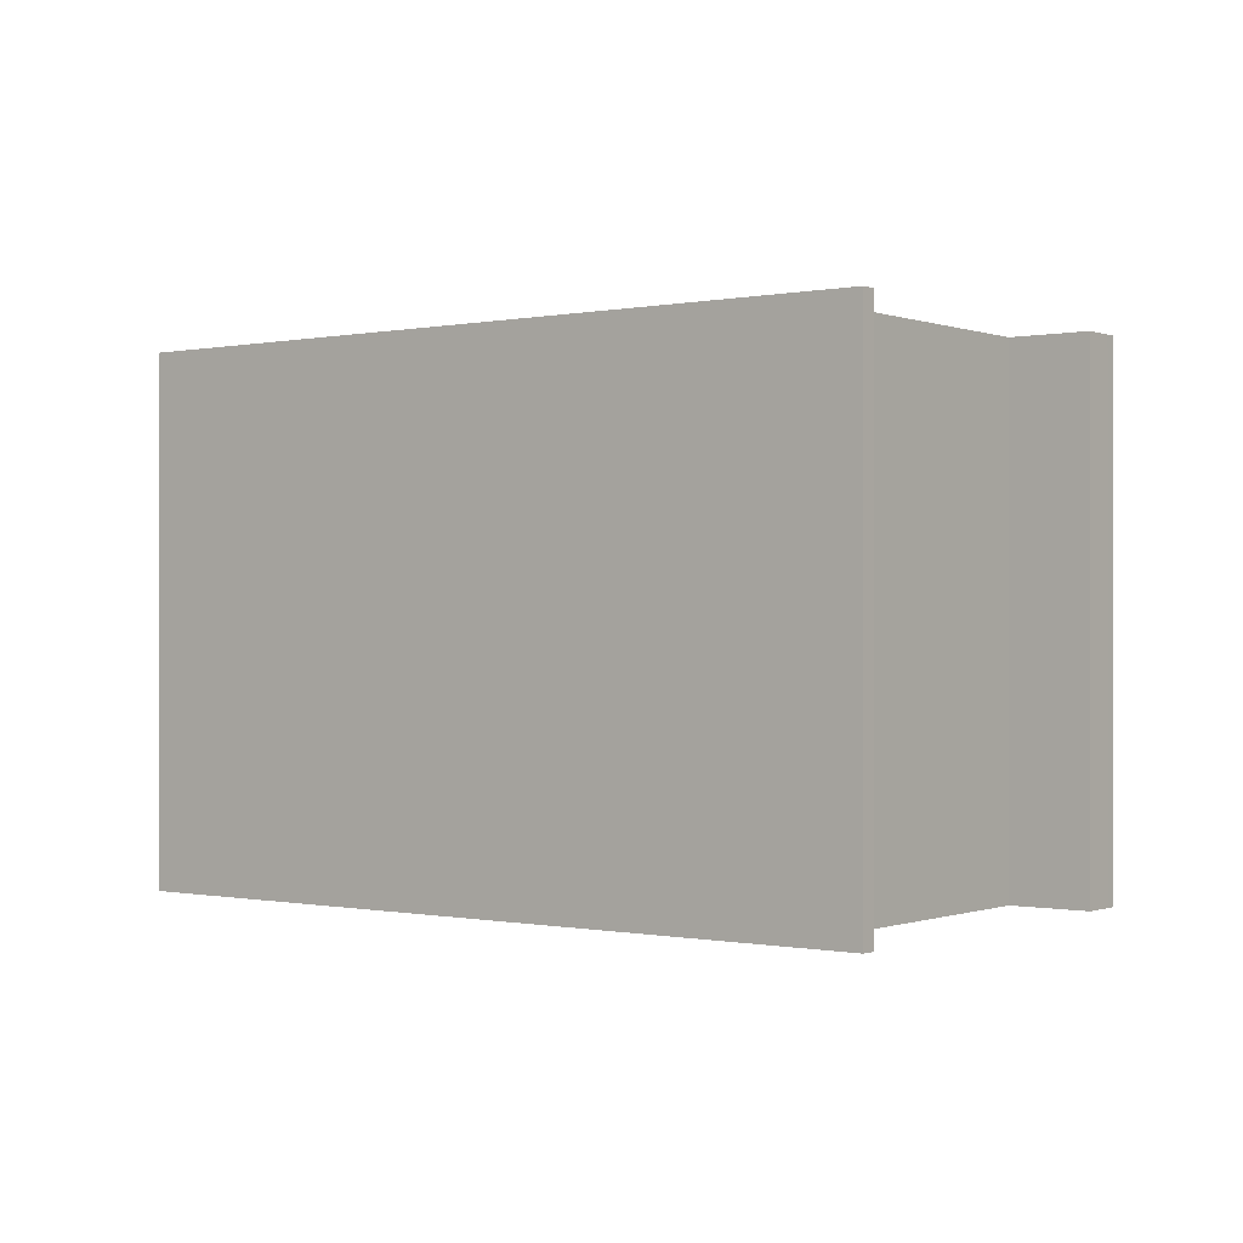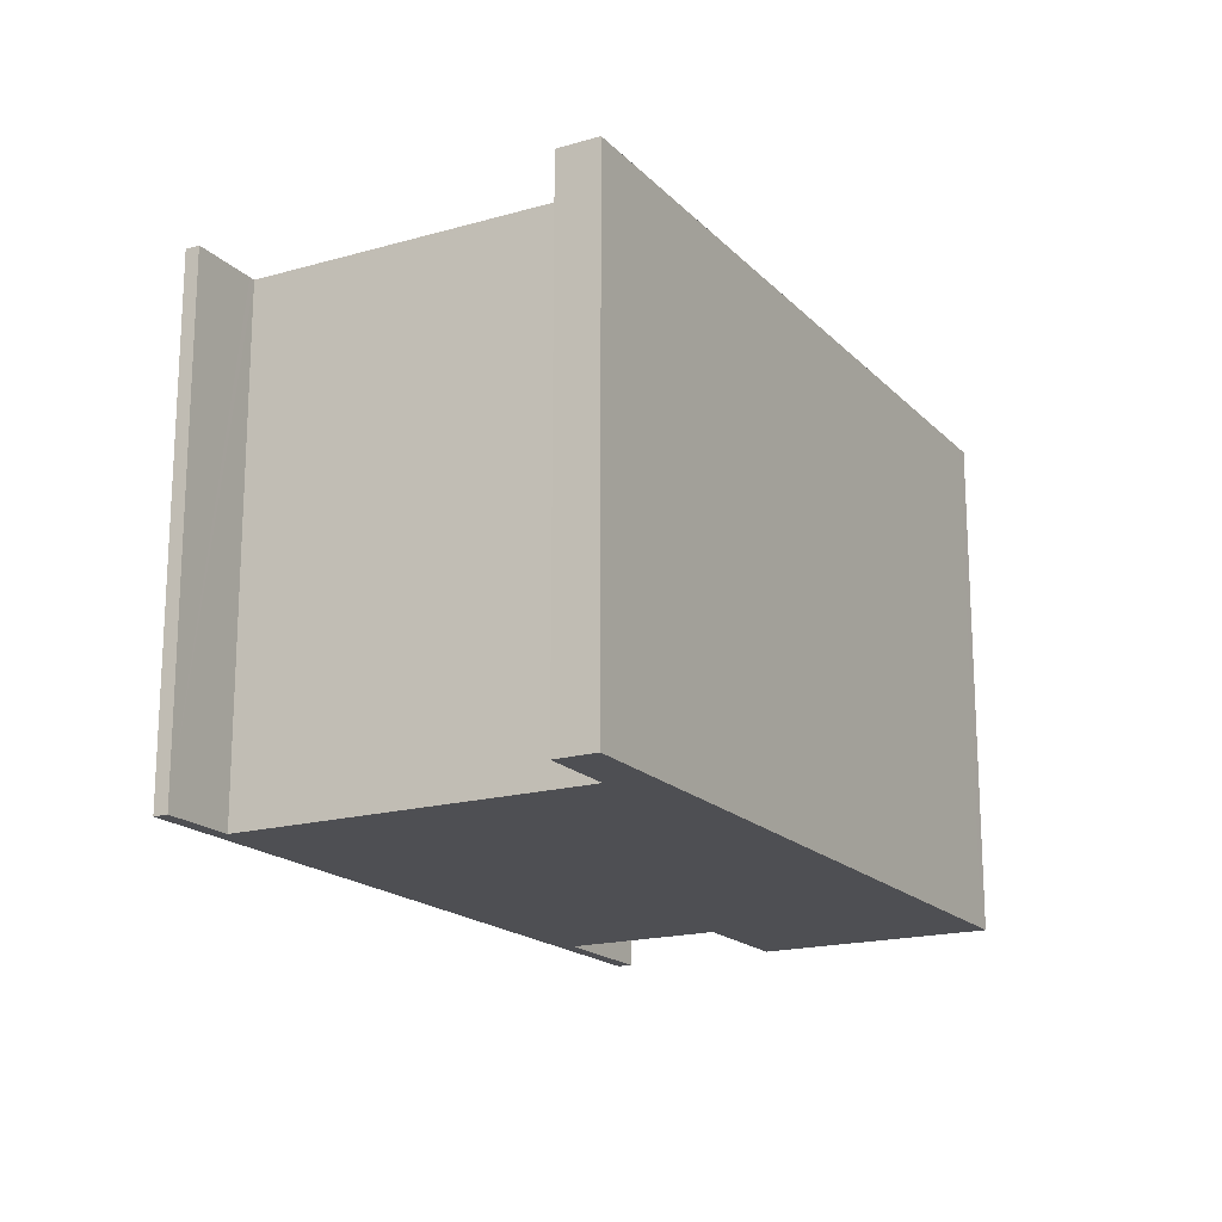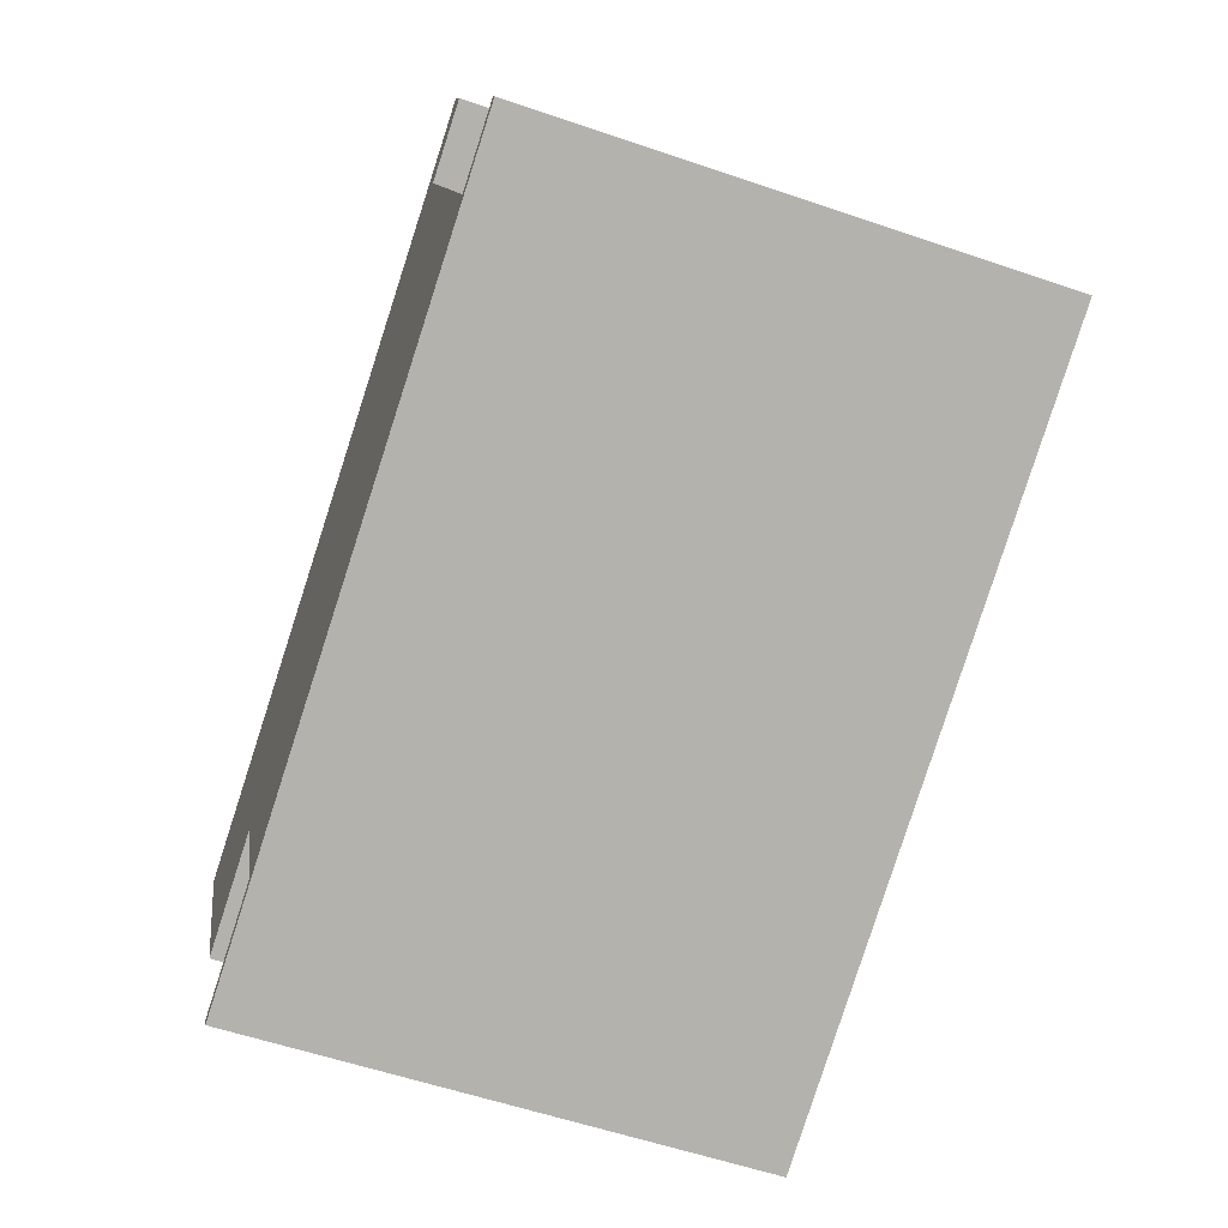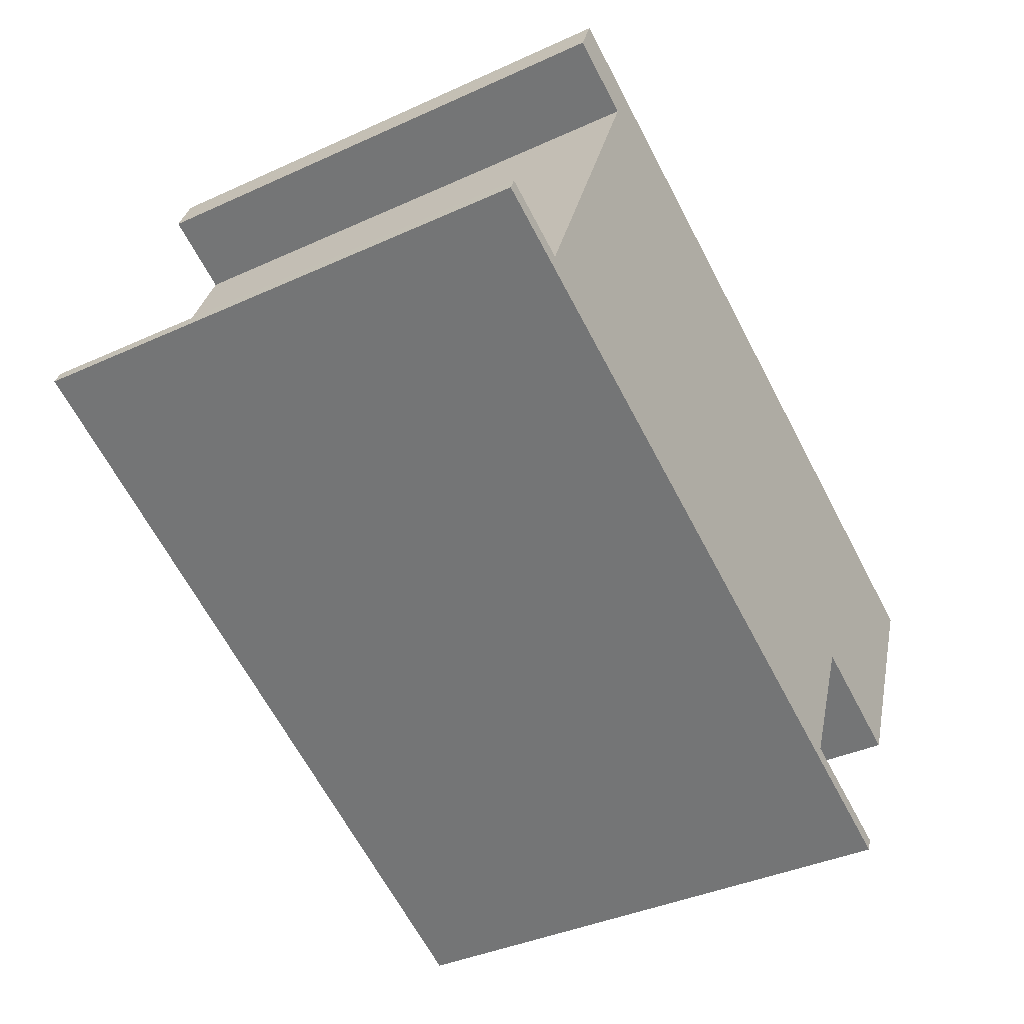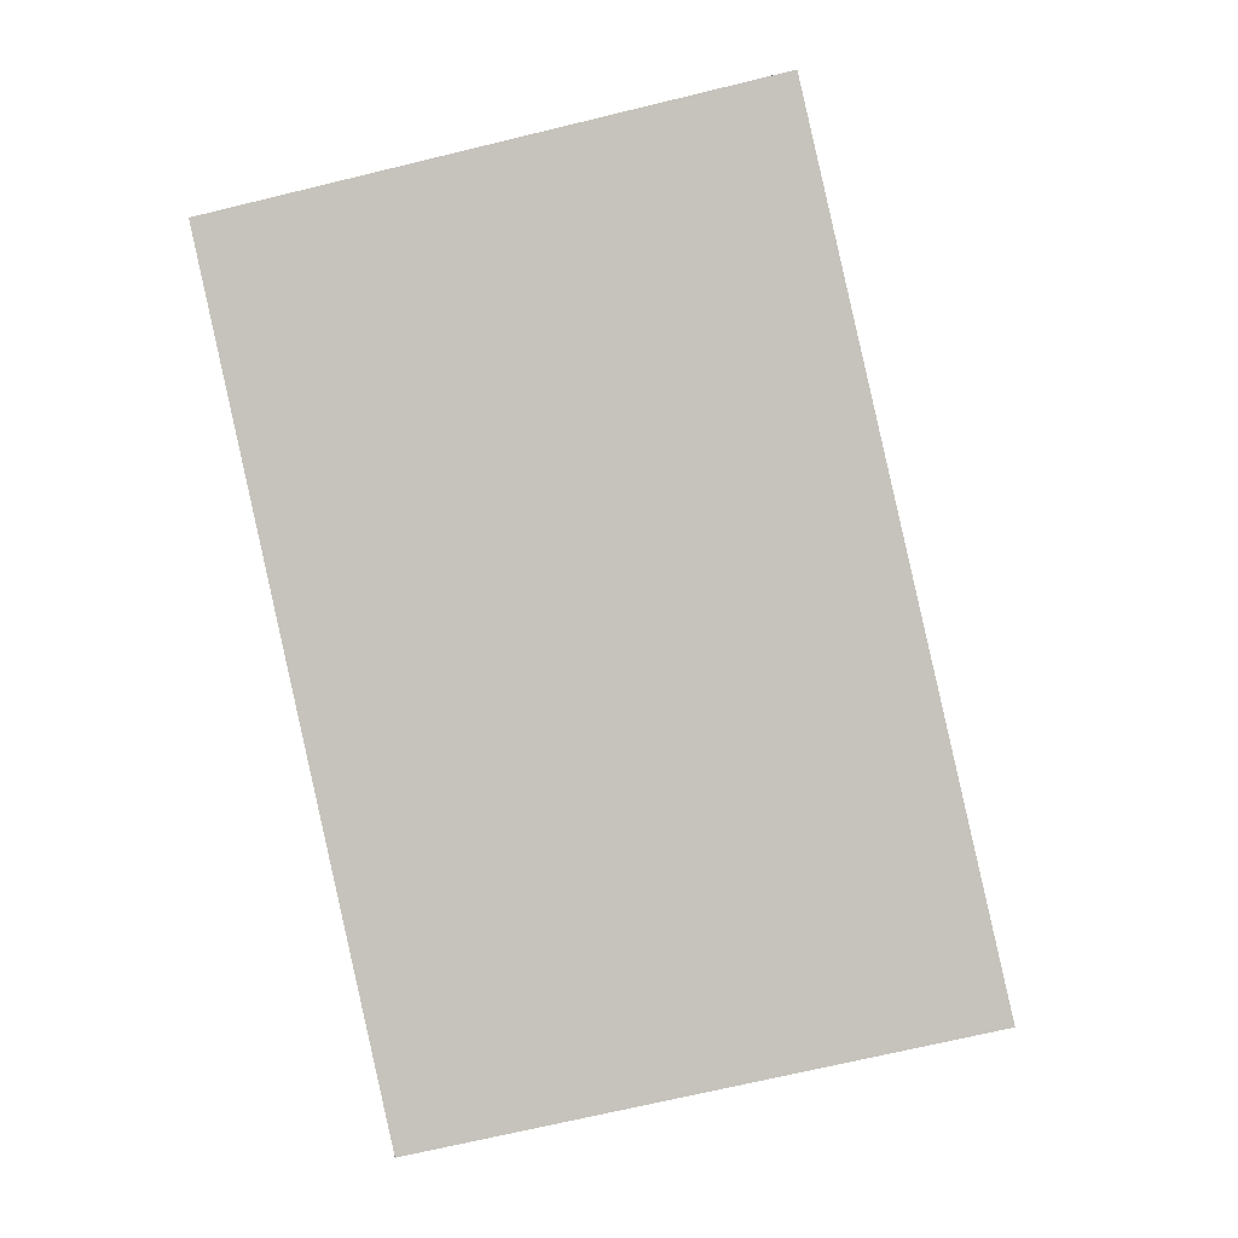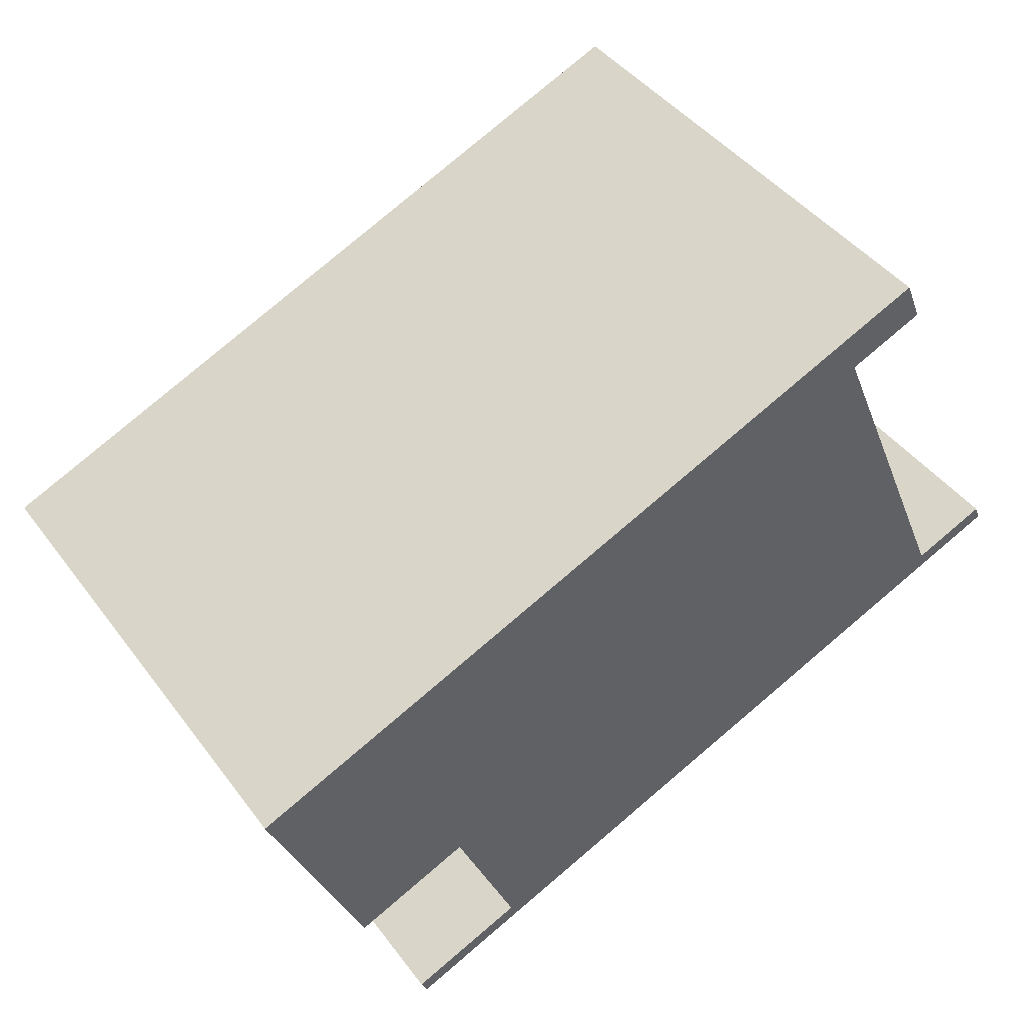
<metadata>
{"format":"obj","ext":"obj","renderer":"f3d","projection":"perspective","resolution":1024,"background":"white","views":[{"elev":-0.2,"azim":-119.8,"up":"+Y"},{"elev":-18.1,"azim":-38.1,"up":"+Y"},{"elev":-57.6,"azim":-109.5,"up":"+Z"},{"elev":-38.3,"azim":-59.9,"up":"+Z"},{"elev":-68.5,"azim":-76.3,"up":"+Z"},{"elev":43.6,"azim":146.0,"up":"+Z"}]}
</metadata>
<code>
v  2.377 7.665 5.649
v  3.192 7.665 4.76
v  2.186 7.665 5.183
v  3.301 7.665 4.714
v  9.245 7.665 -3.648
v  1.19 7.665 -0.258
v  10.18 7.665 -1.427
v  11.88 7.665 -2.146
v  12.36 7.665 -0.997
v  13.29 7.665 1.209
v  2.433 7.665 5.784
v  3.443 7.665 5.359
v  13.13 7.665 1.278
v  0.085 7.665 0.207
v  1.015 7.665 -0.427
v  0 7.665 4.693e-16
v  10.86 7.665 -4.573
v  1.101 7.665 -0.221
v  10.95 7.665 -4.367
v  0.085 -1.268e-17 0.207
v  1.19 1.58e-17 -0.258
v  1.101 1.353e-17 -0.221
v  2.433 -3.542e-16 5.784
v  3.443 -3.281e-16 5.359
v  13.13 -7.825e-17 1.278
v  13.29 -7.403e-17 1.209
v  9.245 2.234e-16 -3.648
v  10.95 2.674e-16 -4.367
v  3.301 -2.886e-16 4.714
v  2.186 -3.174e-16 5.183
v  3.192 -2.915e-16 4.76
v  11.88 1.314e-16 -2.146
v  10.18 8.738e-17 -1.427
v  10.86 2.8e-16 -4.573
v  1.015 2.615e-17 -0.427
v  0 0 0
v  2.377 -3.459e-16 5.649
v  12.36 6.105e-17 -0.997
g defaultobject
f 1 2 3
f 4 5 6
f 5 4 7
f 7 4 8
f 8 4 9
f 9 4 10
f 10 4 2
f 10 2 1
f 10 1 11
f 10 11 12
f 10 12 13
f 14 15 16
f 15 14 17
f 17 14 18
f 17 18 19
f 19 18 6
f 19 6 5
f 20 18 14
f 18 20 6
f 6 20 21
f 21 20 22
f 23 12 11
f 12 23 13
f 13 23 24
f 13 24 25
f 13 25 10
f 10 25 26
f 27 19 5
f 19 27 28
f 21 4 6
f 4 21 29
f 23 11 1
f 29 2 4
f 2 29 3
f 3 29 30
f 30 29 31
f 32 7 8
f 7 32 33
f 34 15 17
f 15 34 35
f 15 35 16
f 16 35 36
f 30 1 3
f 1 30 37
f 1 37 23
f 36 14 16
f 14 36 20
f 26 9 10
f 9 26 8
f 8 26 32
f 32 26 38
f 33 5 7
f 5 33 27
f 28 17 19
f 17 28 34
f 38 33 32
f 33 38 26
f 28 35 34
f 35 28 27
f 35 27 33
f 35 33 26
f 35 26 25
f 35 25 21
f 21 25 29
f 29 25 24
f 29 24 31
f 31 24 30
f 30 24 23
f 30 23 37
f 21 36 35
f 36 21 22
f 36 22 20

</code>
